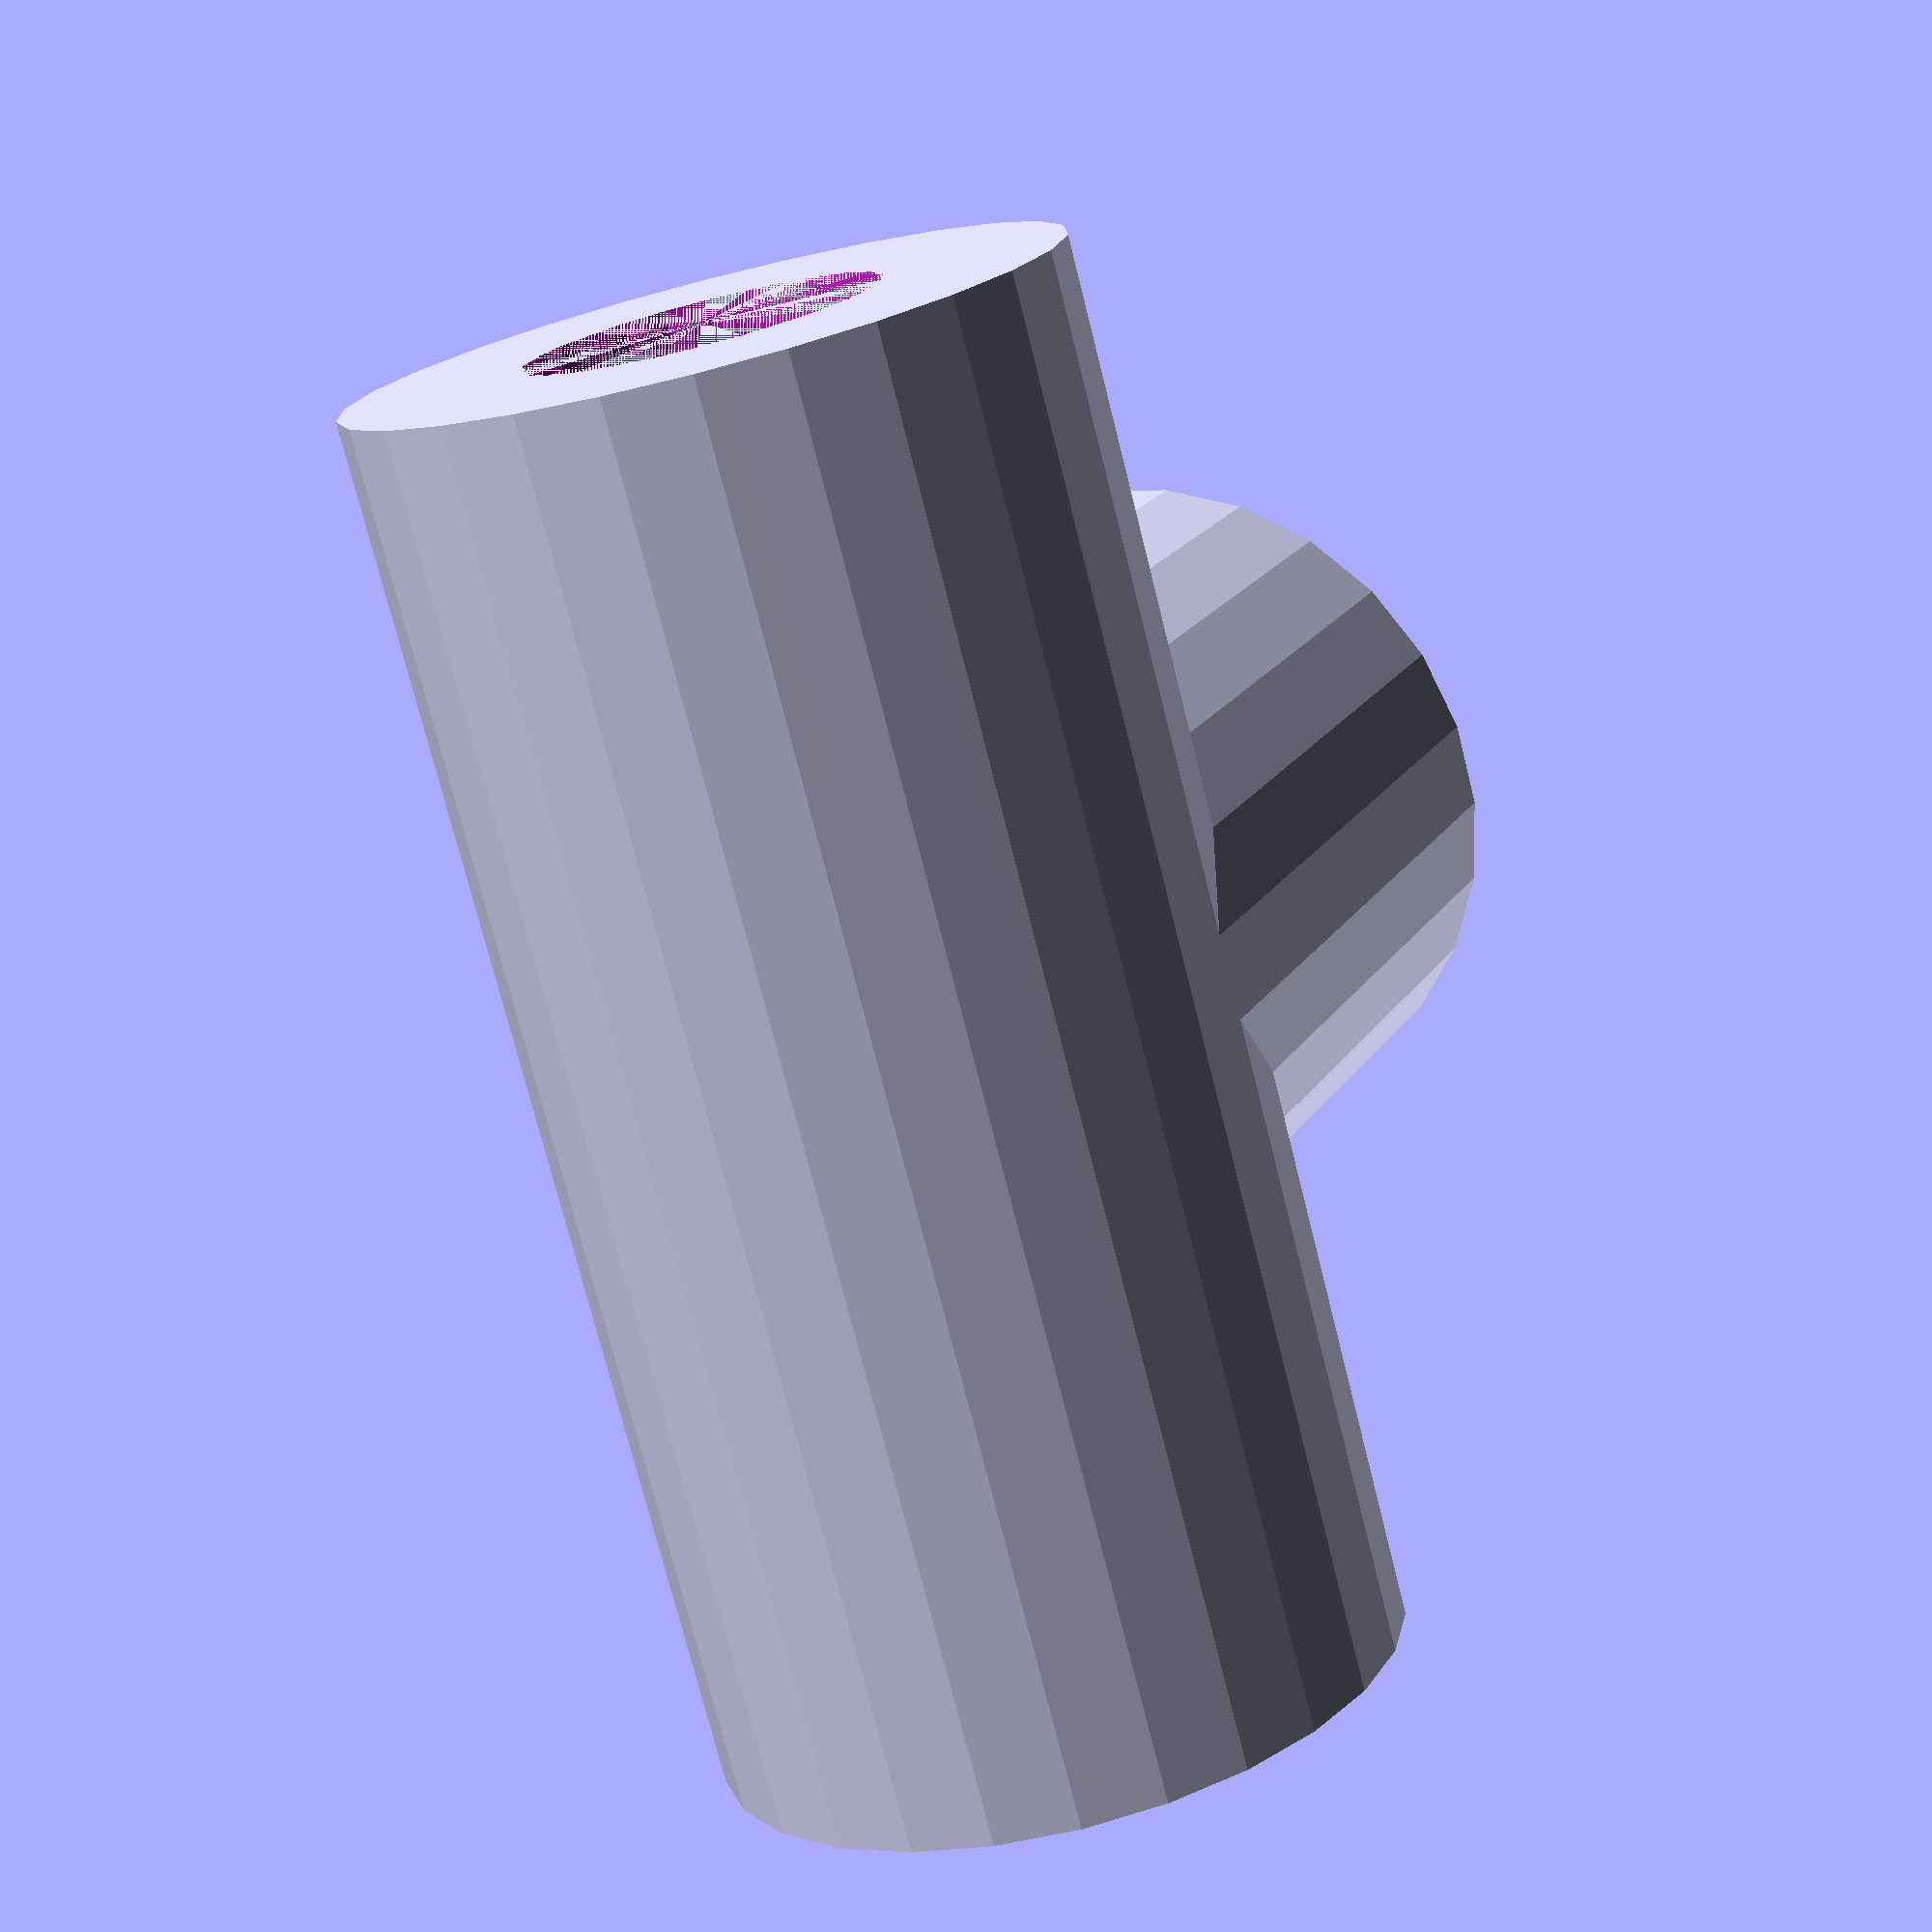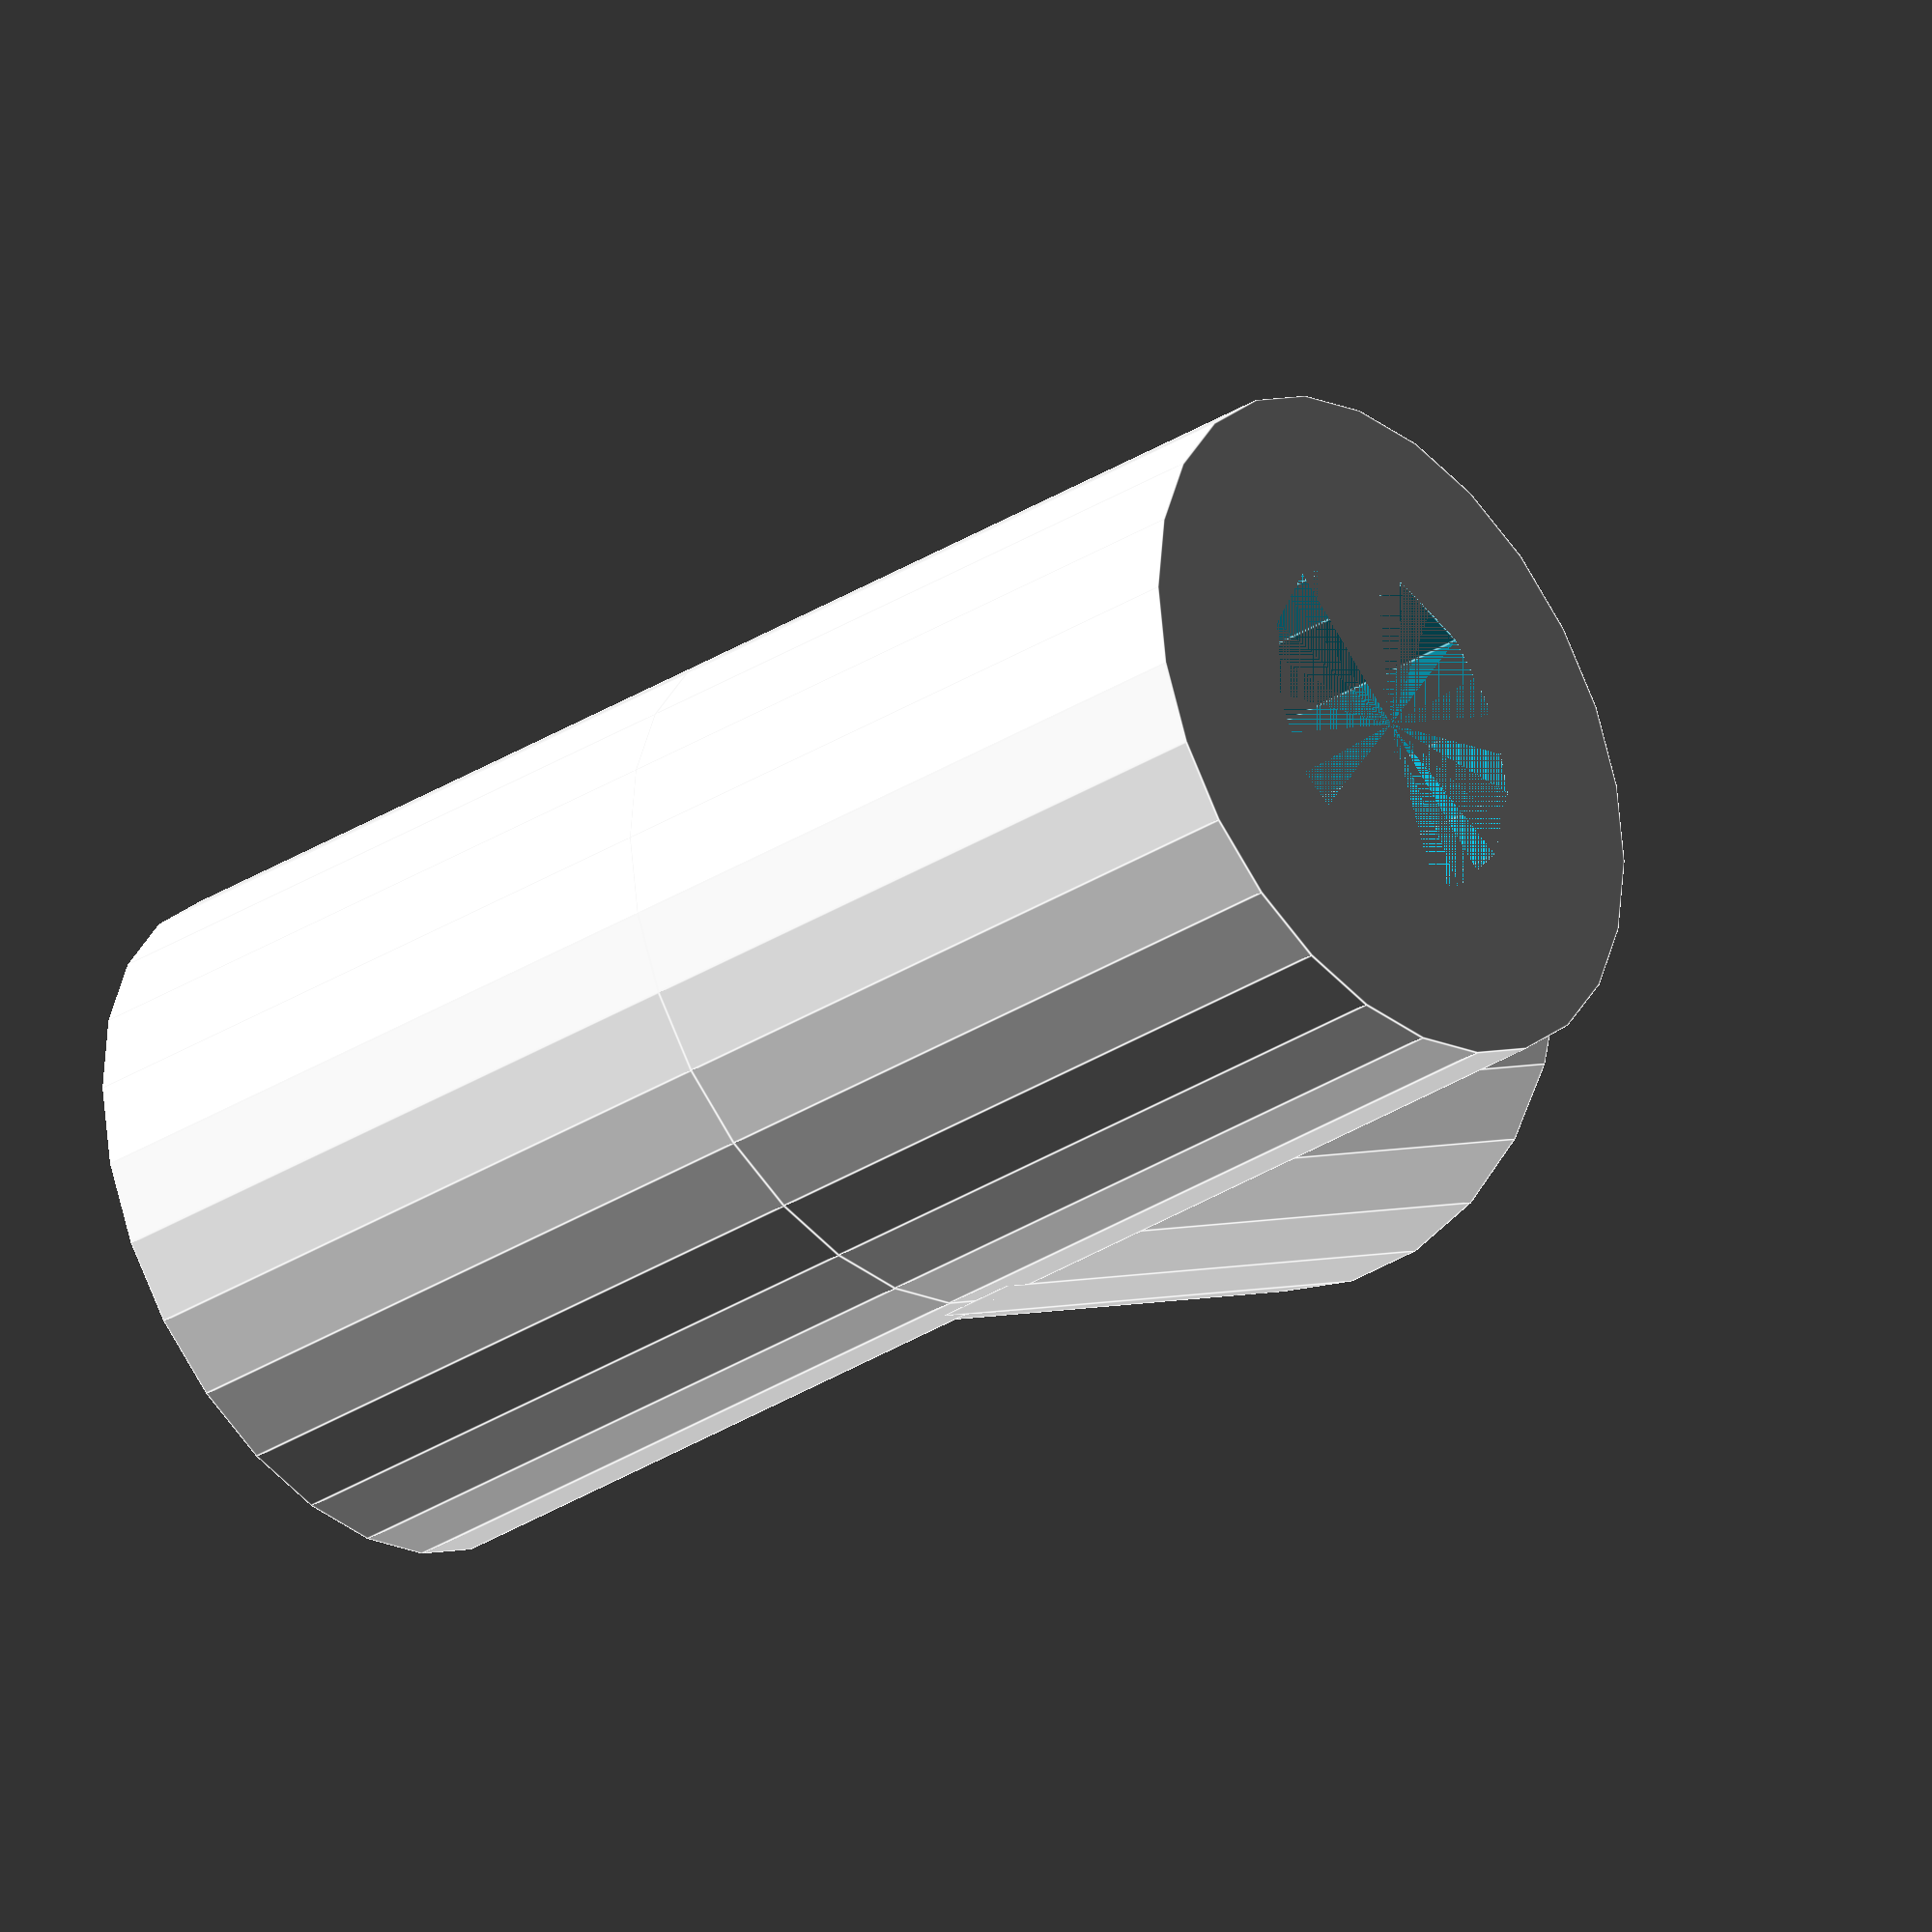
<openscad>
// Generated by SolidPython 1.0.4 on 2020-12-03 04:40:22


difference(){
	rotate(a = [90, 90, 90]) {
		union() {
			translate(v = [0, 0, -8.0000000000]) {
				difference() {
					cylinder(center = true, h = 16, r = 8);
				}
			}
			rotate(a = [0, 0, 0]) {
				translate(v = [0, 0, 16]) {
					translate(v = [0, 0, -8.0000000000]) {
						difference() {
							cylinder(center = true, h = 16, r = 8);
						}
					}
				}
			}
			rotate(a = [0, 90, 0]) {
				translate(v = [0, 0, 16]) {
					translate(v = [0, 0, -8.0000000000]) {
						difference() {
							cylinder(center = true, h = 16, r = 8);
						}
					}
				}
			}
			rotate(a = [0, 180, 0]) {
				translate(v = [0, 0, 16]) {
					translate(v = [0, 0, -8.0000000000]) {
						difference() {
							cylinder(center = true, h = 16, r = 8);
						}
					}
				}
			}
		}
	}
	/* Holes Below*/
	rotate(a = [90, 90, 90]){
		union(){
			translate(v = [0, 0, -8.0000000000]){
				union(){
					cylinder(center = true, h = 16, r = 4);
				}
			}
			rotate(a = [0, 0, 0]){
				translate(v = [0, 0, 16]){
					translate(v = [0, 0, -8.0000000000]){
						union(){
							cylinder(center = true, h = 16, r = 4);
						}
					}
				}
			}
			rotate(a = [0, 90, 0]){
				translate(v = [0, 0, 16]){
					translate(v = [0, 0, -8.0000000000]){
						union(){
							cylinder(center = true, h = 16, r = 4);
						}
					}
				}
			}
			rotate(a = [0, 180, 0]){
				translate(v = [0, 0, 16]){
					translate(v = [0, 0, -8.0000000000]){
						union(){
							cylinder(center = true, h = 16, r = 4);
						}
					}
				}
			}
		}
	} /* End Holes */ 
}
/***********************************************
*********      SolidPython code:      **********
************************************************
 
from solid import *
from solid.utils import *
import toml
import os


def create_junction(isCross, tube_diameter, wall_thickness, length):
    '''
    creates a T or + junction for putting sequences of nozzles 
    in parallel or general plumbing
    '''

    pipe = cylinder(tube_diameter, length, center=True)
    hull = cylinder(tube_diameter, length, center=True)
    # cut holes
    pipe = pipe - hole()(cylinder(tube_diameter-wall_thickness, length, center=True))
    hull = hull - hole()(cylinder(tube_diameter-wall_thickness, length, center=True))

    # center about z axis
    pipe = down(length/2)(pipe)  # center about z axii
    hull = down(length/2)(hull)  # center about z axii

    # TODO: cut holes

    # offset pipe for junctions
    pipe = translate([0, 0, length])(pipe)

    if isCross:
        for i in range(3):
            hull += rotate([0,i*90,0])(pipe)
    else:
        for i in range(4):
            hull += rotate([0,i*90,0])(pipe)

    # TODO: ensure rotations are about the xy plane since nozzles
    #       tap along z axis and this is sensible
    hull = rotate([90,90,90])(hull)
    return hull


if __name__ == "__main__":
    # read in configuration
    config = toml.load("configuration.toml")
    filename = "junction"
    # write out the solution
    junction = create_junction(**config)
    scad_render_to_file(junction, filename + ".scad")
    # render with OpenSCAD
    print("Openscad is now rendering the solution..")
    os.system("start ../OpenSCAD/openscad.exe -o " +
              filename + ".stl " + filename + ".scad")
 
 
************************************************/

</openscad>
<views>
elev=338.1 azim=74.4 roll=25.0 proj=p view=wireframe
elev=176.5 azim=157.1 roll=144.4 proj=o view=edges
</views>
